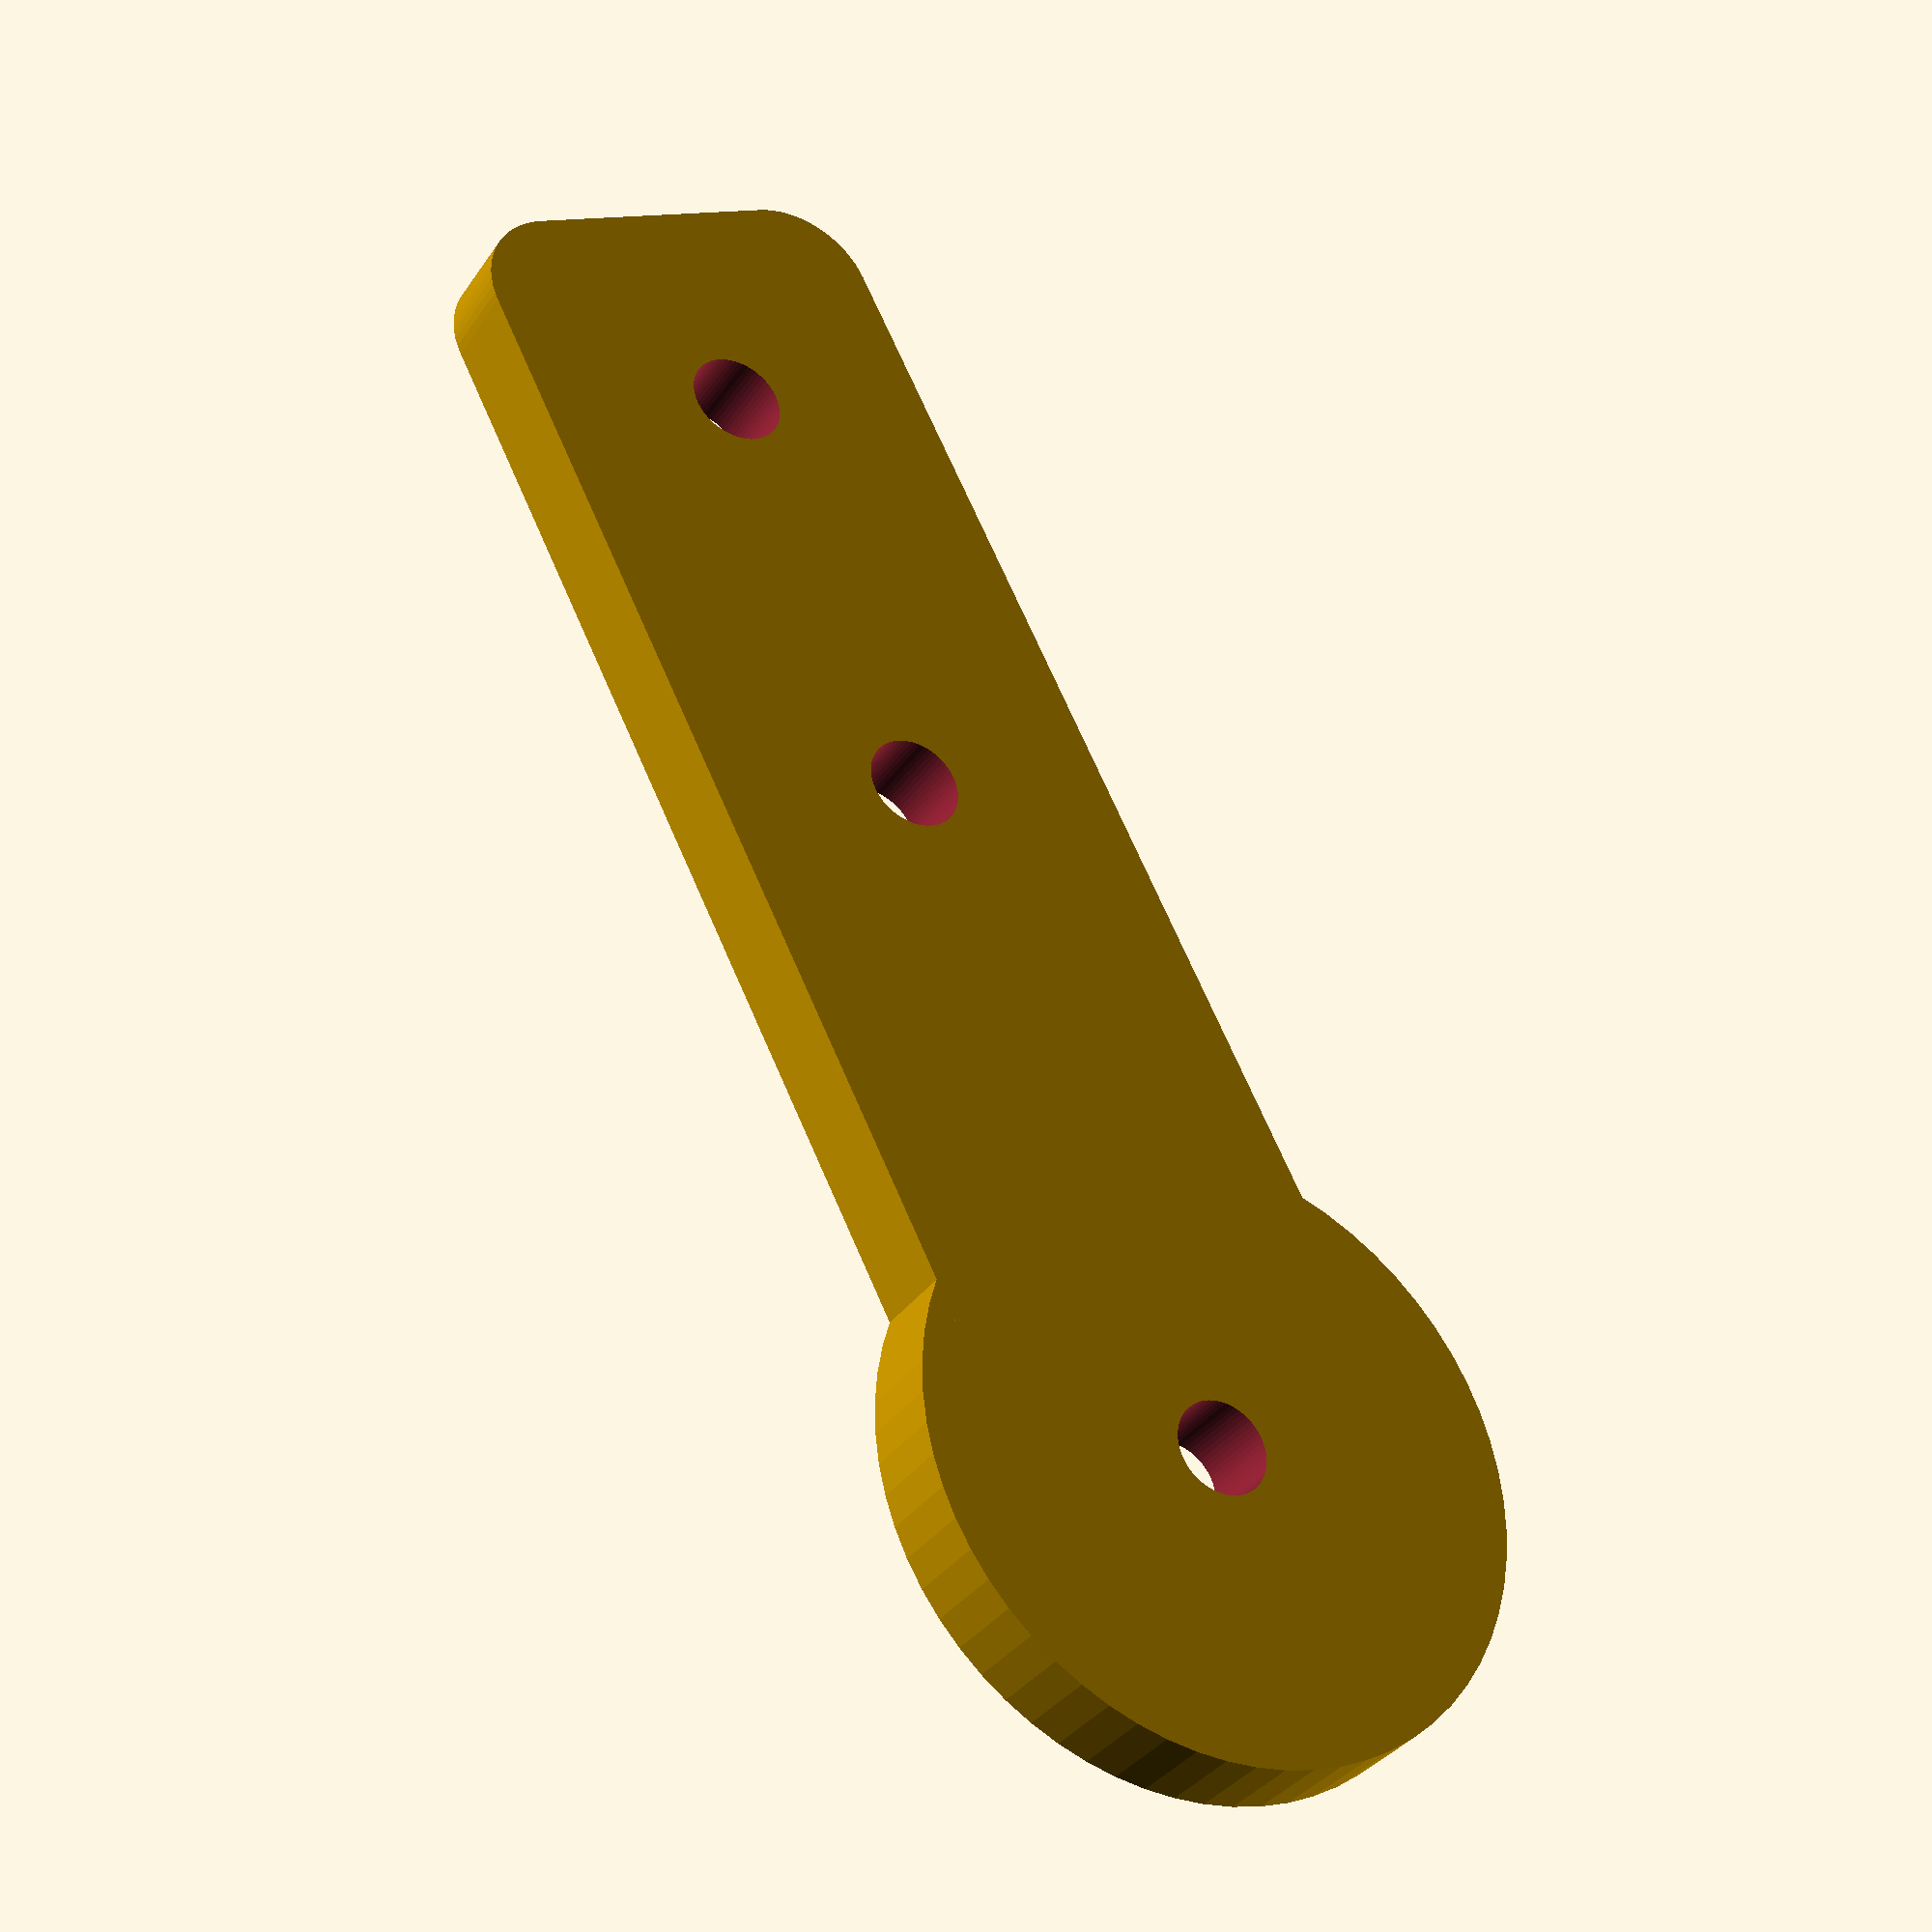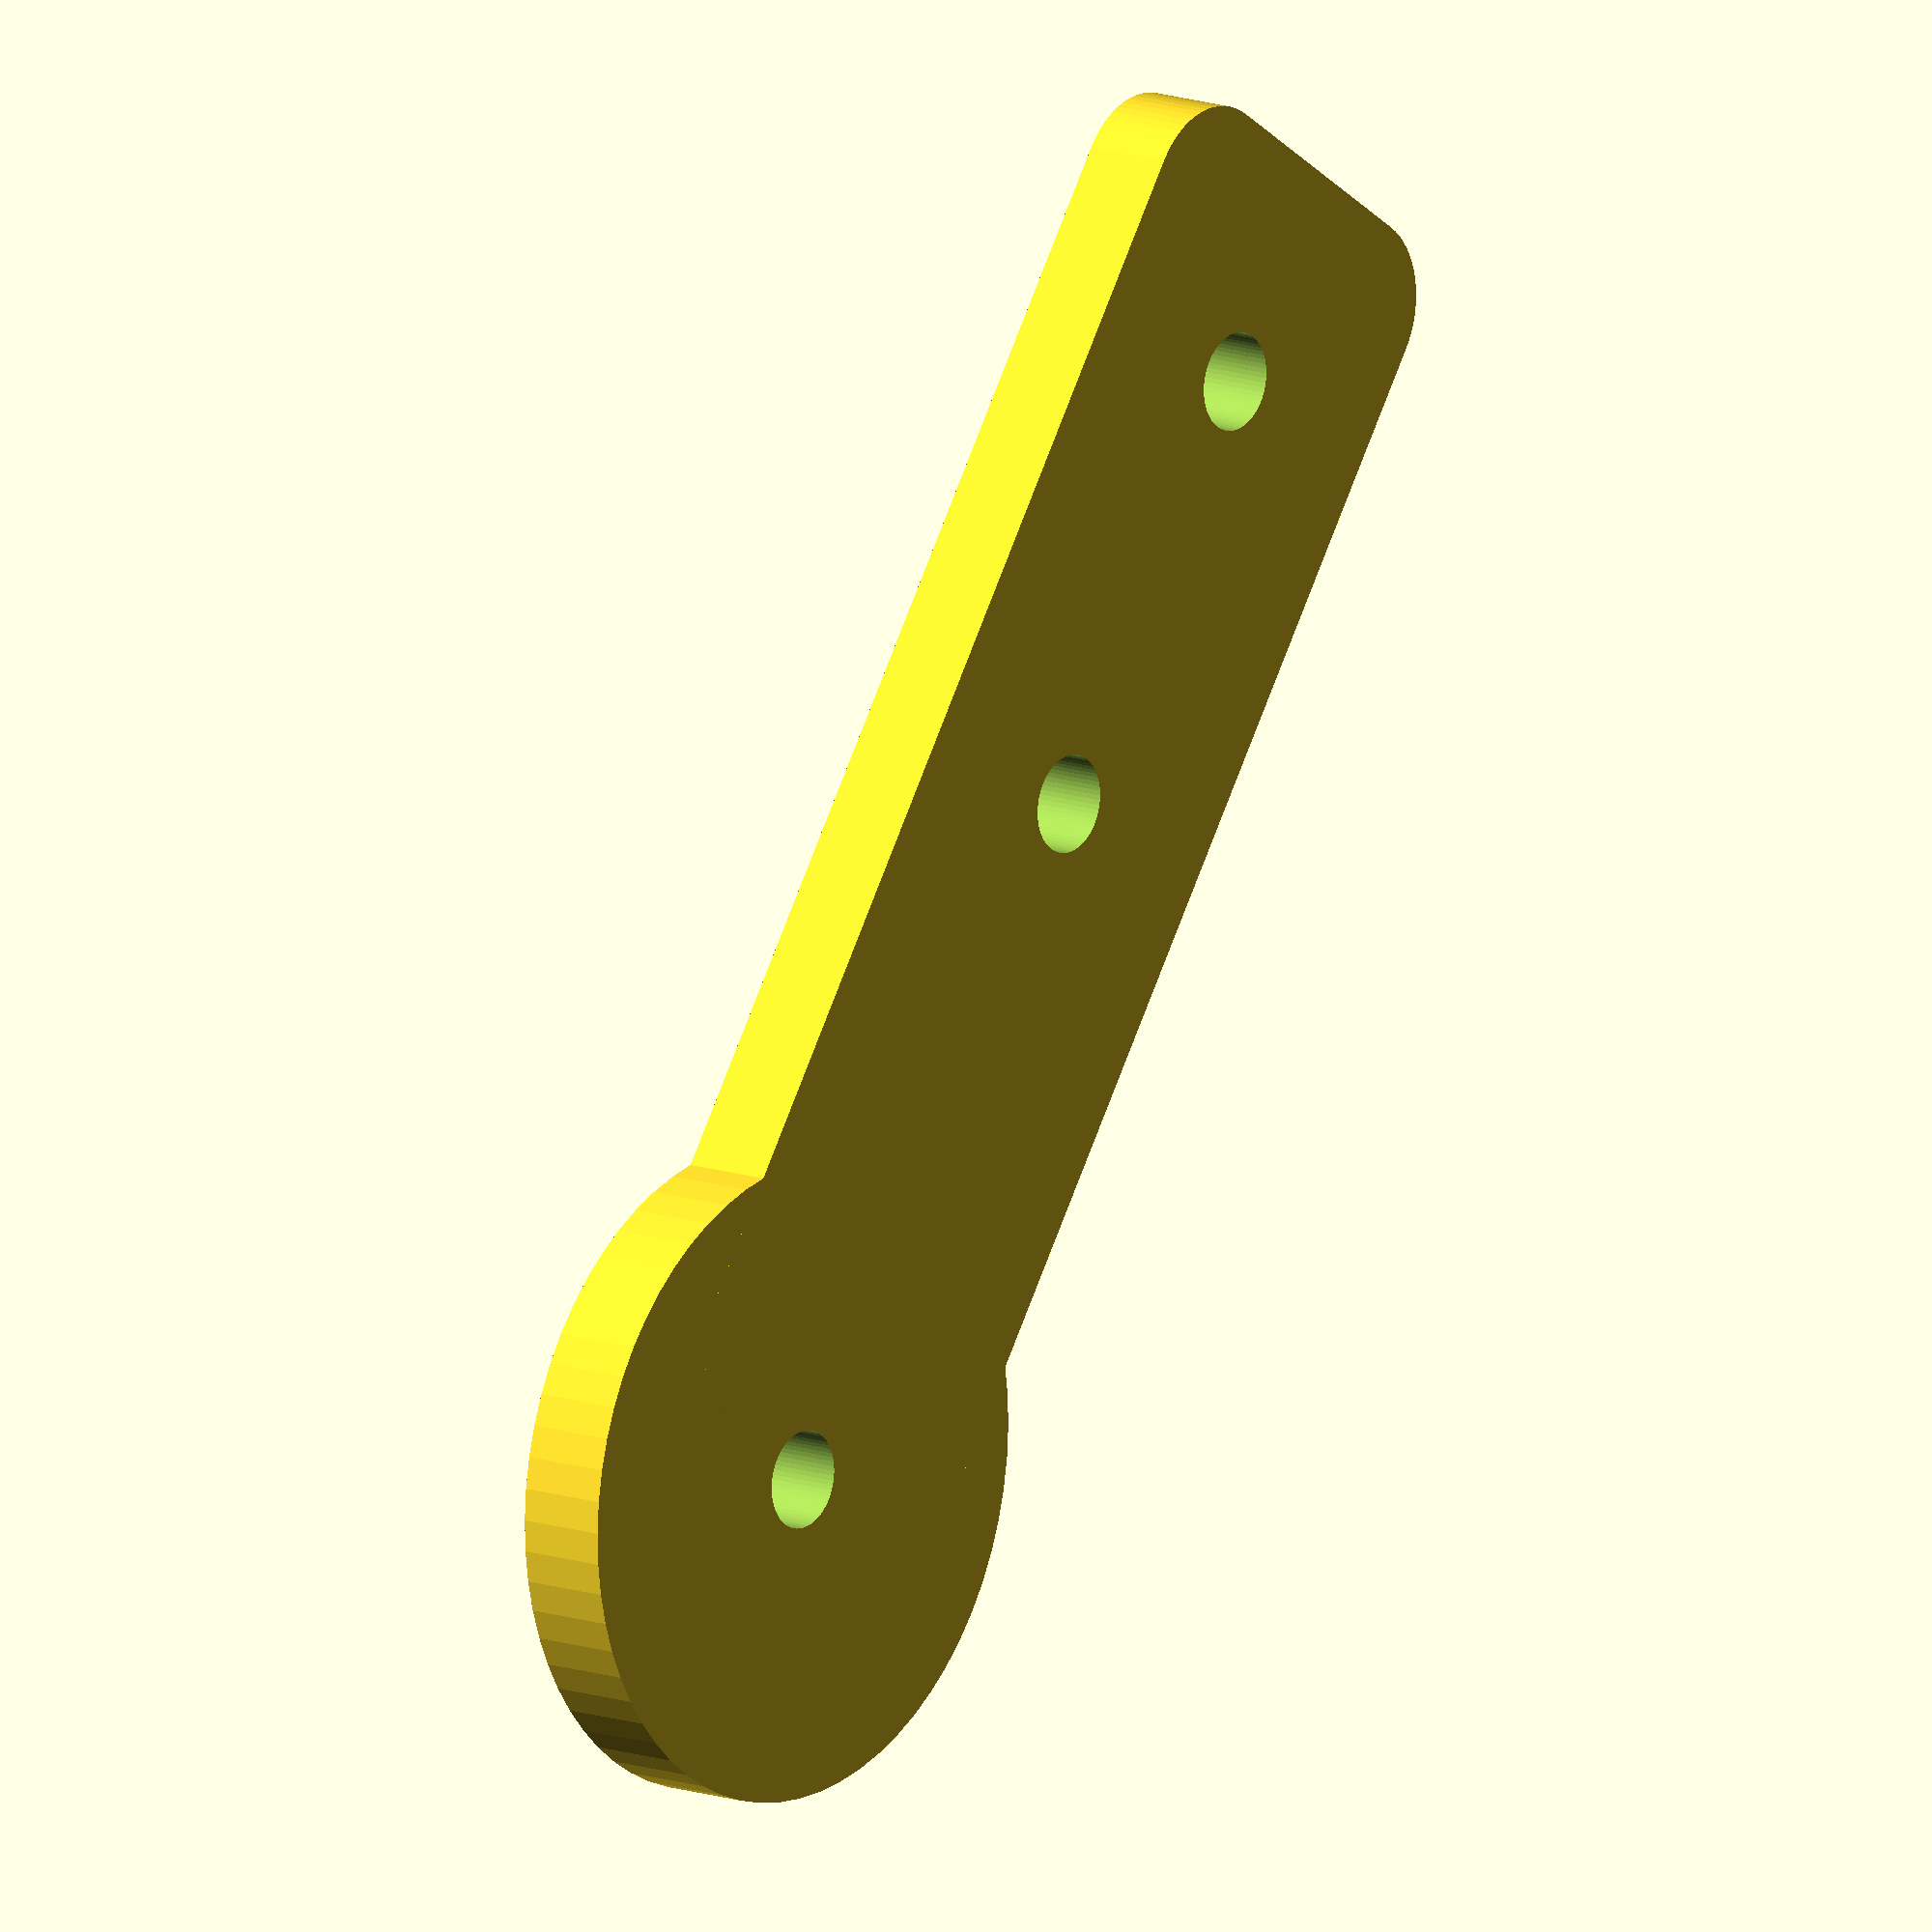
<openscad>
// Simple end for a Kossel brace using OpenBeam parts in an X shape
brace_circle_dia = 21; // mm
brace_circle_r = brace_circle_dia / 2;
hole_dia = 3.0 + 0.2; //mm
hole_r = hole_dia / 2;
thickness = 3;
centerhole_to_ob_edge = 16.5; // calculated from (diagonal - gap) / 2
rect_len = centerhole_to_ob_edge + 30;
ob_edge_hole_offset = 7.5;  //mm, offset from edge of OpenBeam to first hole
rect_width = 15; //mm
delta = 10; //mm
rect_fillet_r = 3;

$fn=64;

difference() {
	union() {
		// Main circle
		cylinder(r=brace_circle_r, h=thickness);
		// Extension
		//translate([0, -rect_width/2, 0]) cube([rect_len, rect_width, thickness]);
		translate([rect_fillet_r, -rect_width/2 + rect_fillet_r, 0]) minkowski()
		{
			cube([rect_len - 2 * rect_fillet_r,rect_width - 2 * rect_fillet_r, thickness/2]);
			cylinder(r=rect_fillet_r,h=thickness/2);
		}
	}
	// Holes
	// Center hole
	cylinder(r=hole_r, h=thickness + delta * 2, center=true);
	// Holes for attaching brace to OpenBeam
	for (i = [0, 15]) {
		translate([centerhole_to_ob_edge + i + ob_edge_hole_offset, 0, 0]) cylinder(r=hole_r, h=thickness + 2 * delta, center=true);	
	}
}
</openscad>
<views>
elev=213.9 azim=117.0 roll=29.0 proj=p view=solid
elev=346.7 azim=235.5 roll=128.9 proj=o view=solid
</views>
